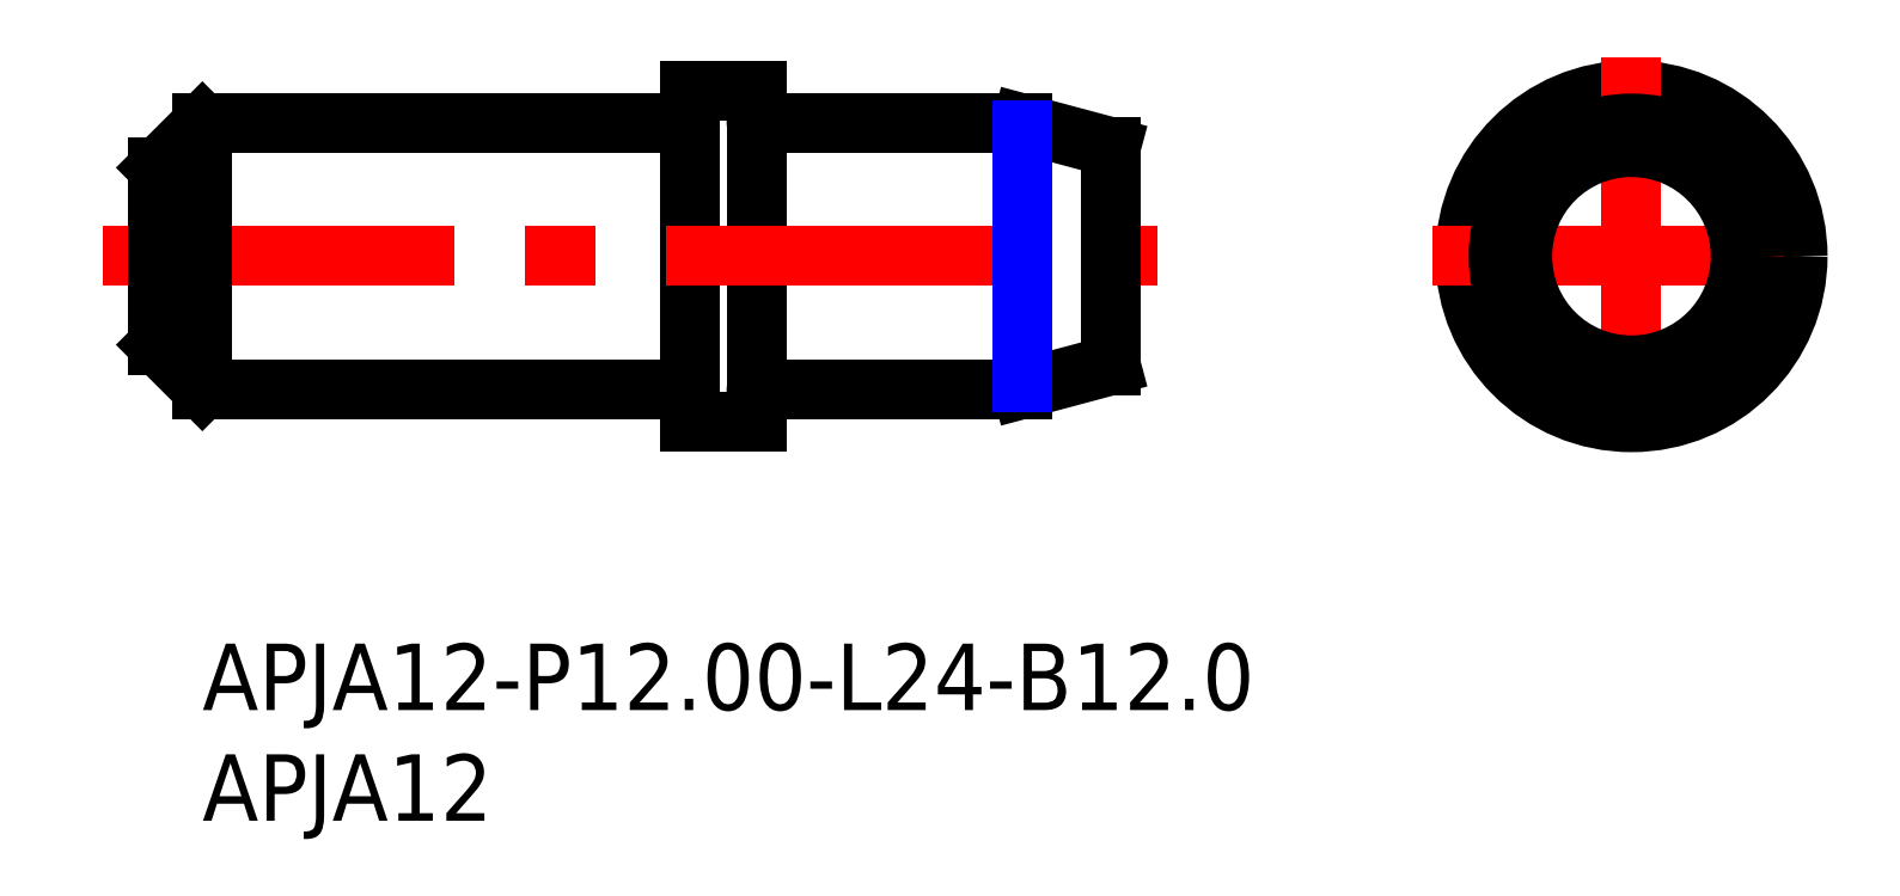
<metadata>
{"format":"dxf","ext":"dxf","renderer":"ezdxf+matplotlib","layout":"modelspace","background":"white","min_lineweight":24,"dpi":150}
</metadata>
<code>
0
SECTION
2
ENTITIES
0
INSERT
8
MSM_CONTINUOUS
2
*U4
10
0
20
0
30
0
0
INSERT
8
MSM_CONTINUOUS
2
*U5
10
0
20
0
30
0
0
CIRCLE
8
MSM_CONTINUOUS
10
64.5
20
17.5
30
0
40
7.5
0
LINE
8
MSM_CONTINUOUS
10
22
20
25
30
0
11
25
21
25
31
0
0
LINE
8
MSM_CONTINUOUS
10
22
20
10
30
0
11
25
21
10
31
0
0
LINE
8
MSM_CONTINUOUS
10
25
20
25
30
0
11
25
21
10
31
0
0
LINE
8
MSM_CONTINUOUS
10
22
20
25
30
0
11
22
21
10
31
0
0
LINE
8
MSM_CENTER
10
64.5
20
26.5
30
0
11
64.5
21
8.5
31
0
0
LINE
8
MSM_CENTER
10
55.5
20
17.5
30
0
11
73.5
21
17.5
31
0
0
CIRCLE
8
MSM_CONTINUOUS
10
64.5
20
17.5
30
0
40
6
0
LINE
8
MSM_CONTINUOUS
10
37
20
11.5
30
0
11
25.2
21
11.5
31
0
0
LINE
8
MSM_CONTINUOUS
10
37
20
23.5
30
0
11
25.2
21
23.5
31
0
0
LINE
8
MSM_CONTINUOUS
10
41
20
12.57
30
0
11
37
21
11.5
31
0
0
LINE
8
MSM_CONTINUOUS
10
41
20
22.43
30
0
11
37
21
23.5
31
0
0
ARC
8
MSM_CONTINUOUS
10
21.8
20
23.7
30
0
40
0.2
50
270
51
0
0
ARC
8
MSM_CONTINUOUS
10
21.8
20
11.3
30
0
40
0.2
50
0
51
90
0
ARC
8
MSM_CONTINUOUS
10
25.2
20
11.3
30
0
40
0.2
50
90
51
180
0
ARC
8
MSM_CONTINUOUS
10
25.2
20
23.7
30
0
40
0.2
50
180
51
270
0
LINE
8
MSM_CENTER
10
-4.5
20
17.5
30
0
11
43.5
21
17.5
31
0
0
LINE
8
MSM_CONTINUOUS
10
21.8
20
23.5
30
0
11
-3.6e-15
21
23.5
31
0
0
LINE
8
MSM_CONTINUOUS
10
21.8
20
11.5
30
0
11
-3.6e-15
21
11.5
31
0
0
LINE
8
MSM_CONTINUOUS
10
41
20
22.43
30
0
11
41
21
12.57
31
0
0
LINE
8
MSM_CONTINUOUS
10
-2
20
21.5
30
0
11
-2
21
13.5
31
0
0
LINE
8
MSM_CONTINUOUS
10
-2
20
21.5
30
0
11
-3.6e-15
21
23.5
31
0
0
LINE
8
MSM_CONTINUOUS
10
-2
20
13.5
30
0
11
0
21
11.5
31
0
0
LINE
8
MSM_CONTINUOUS
10
-3.6e-15
20
23.5
30
0
11
-3.6e-15
21
11.5
31
0
0
LINE
8
MSM_NARROW
10
37
20
23.2
30
0
11
37
21
11.8
31
0
0
CIRCLE
8
MSM_CONTINUOUS
10
64.5
20
17.5
30
0
40
4.928
0
ENDSEC
0
EOF

</code>
